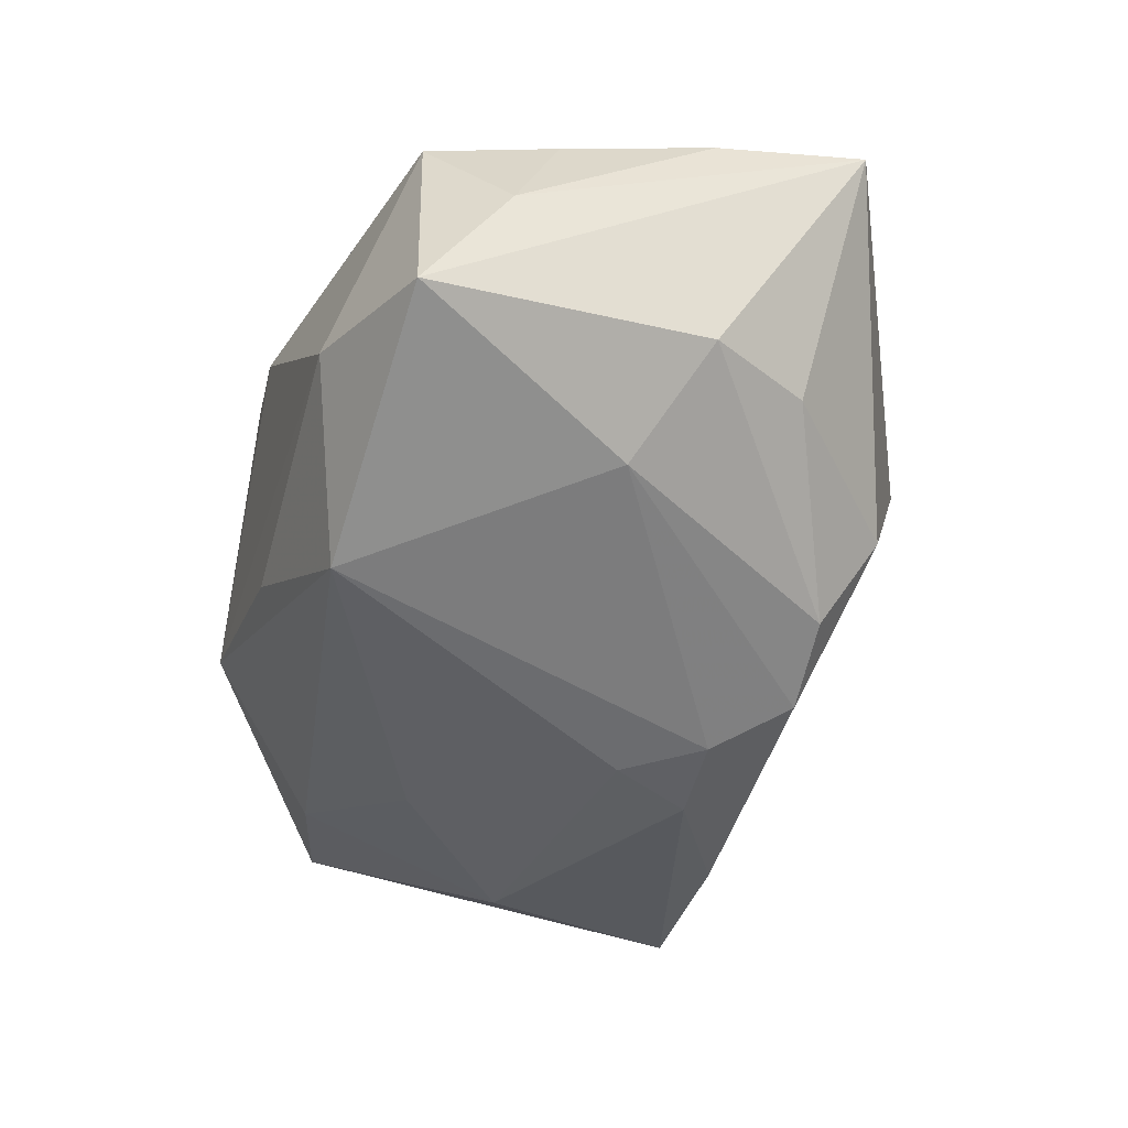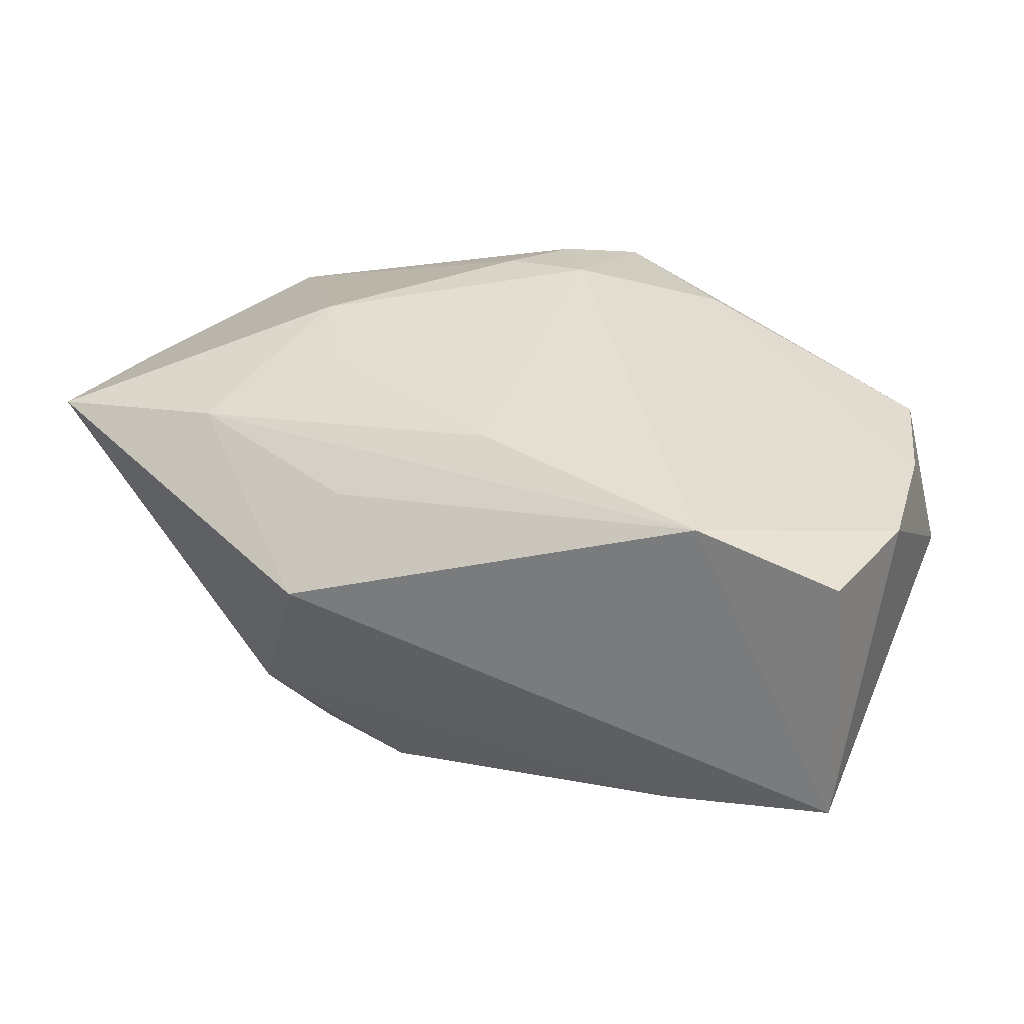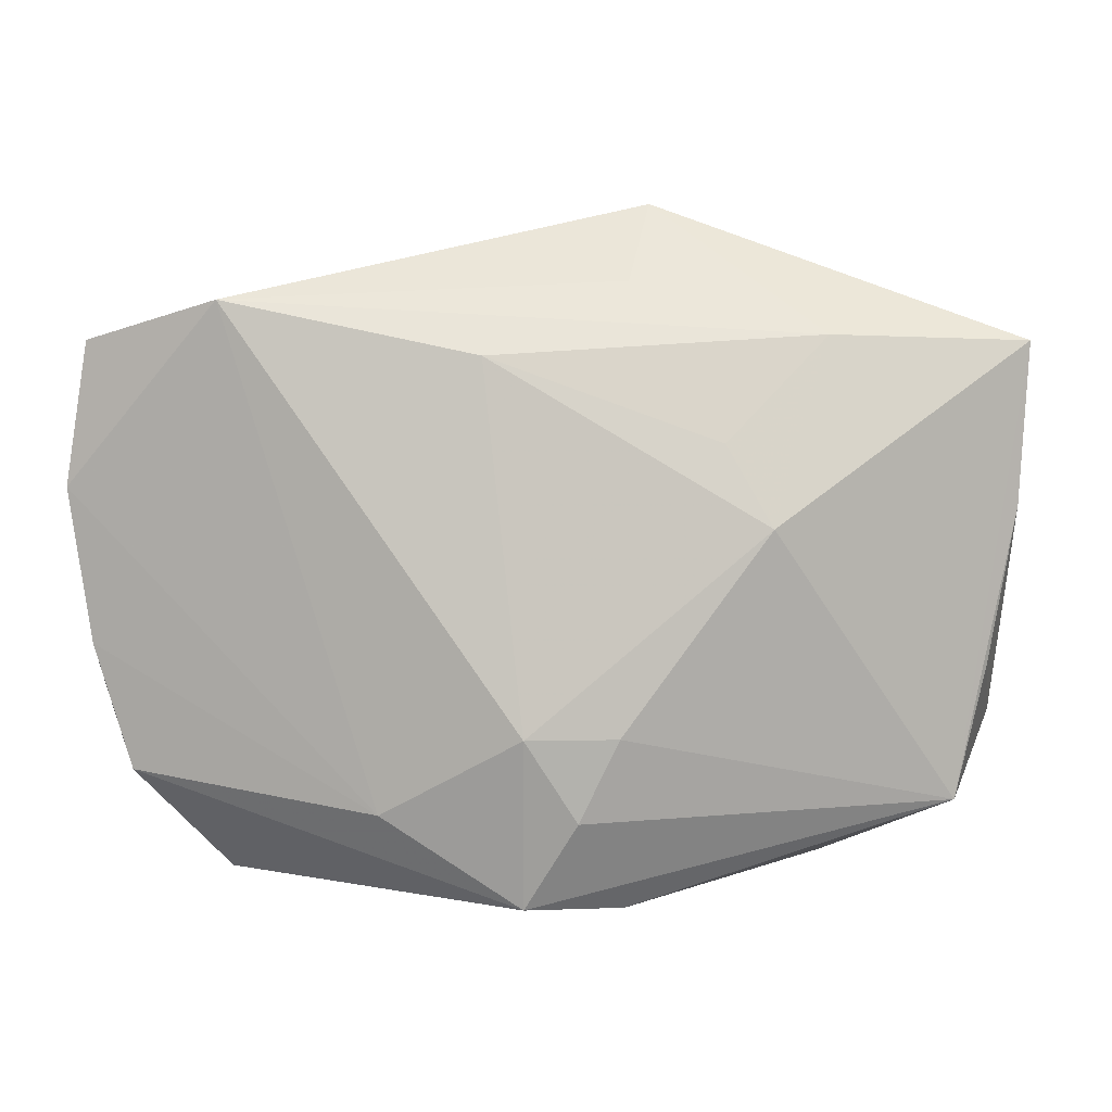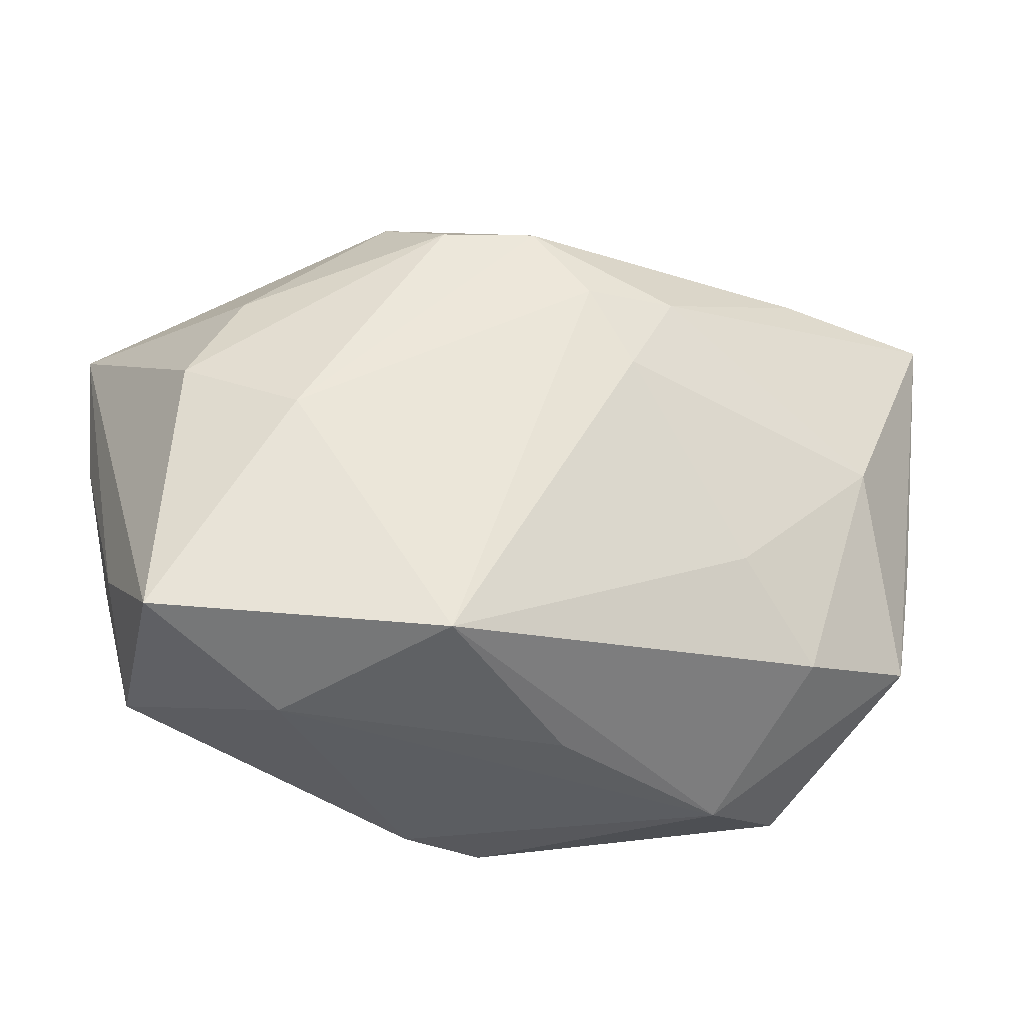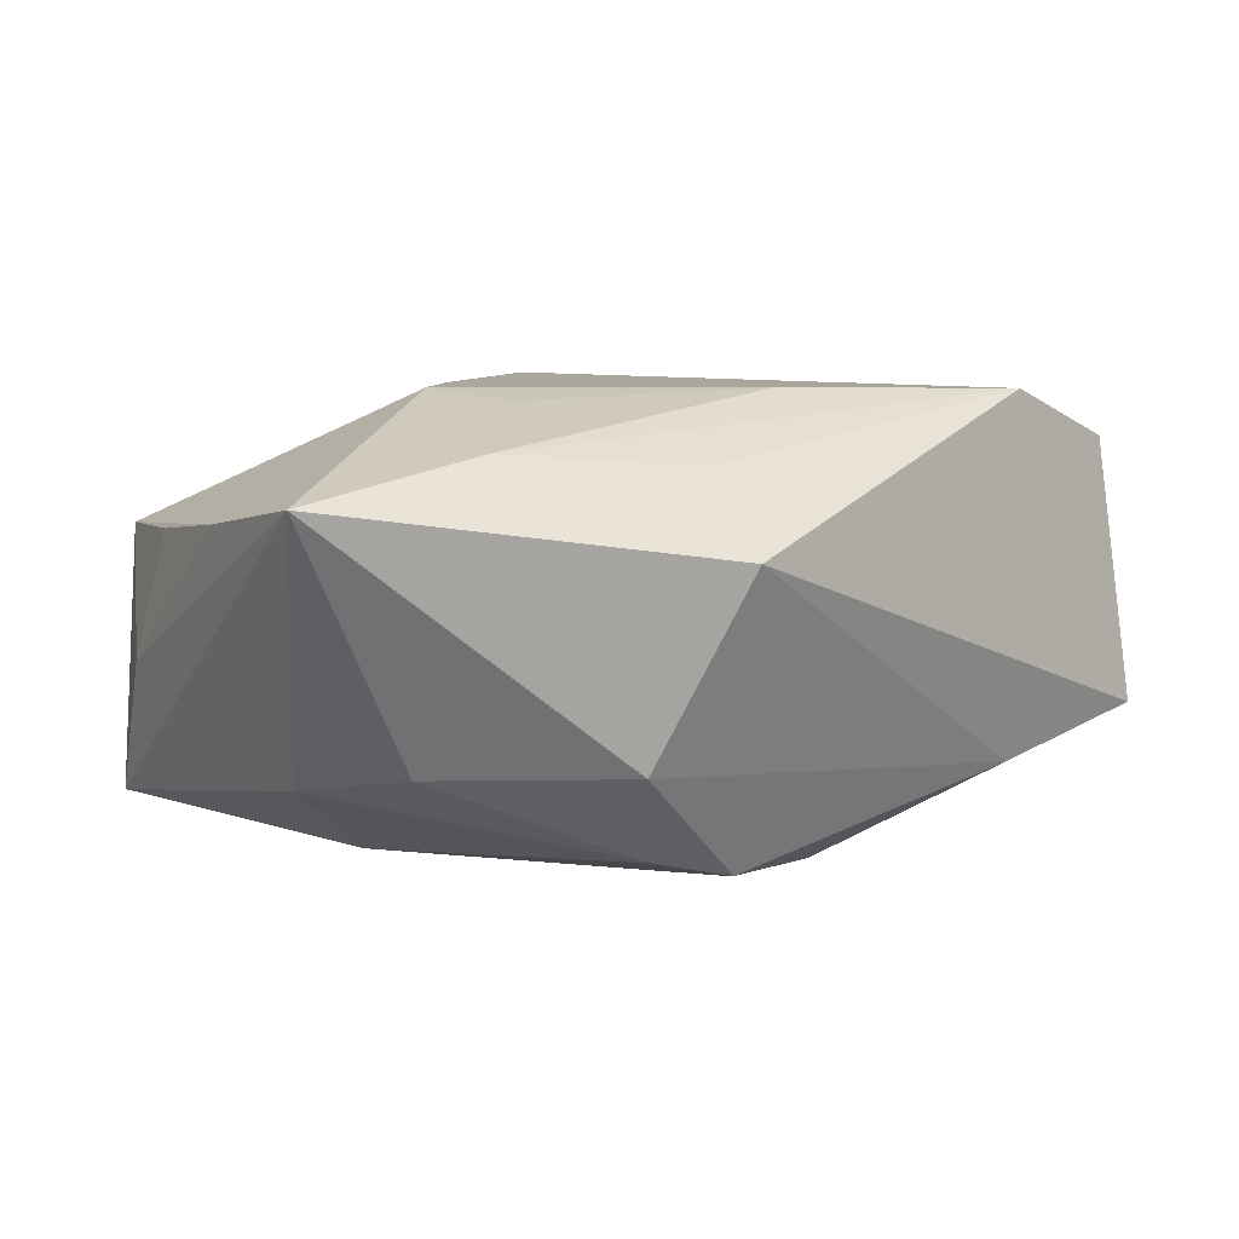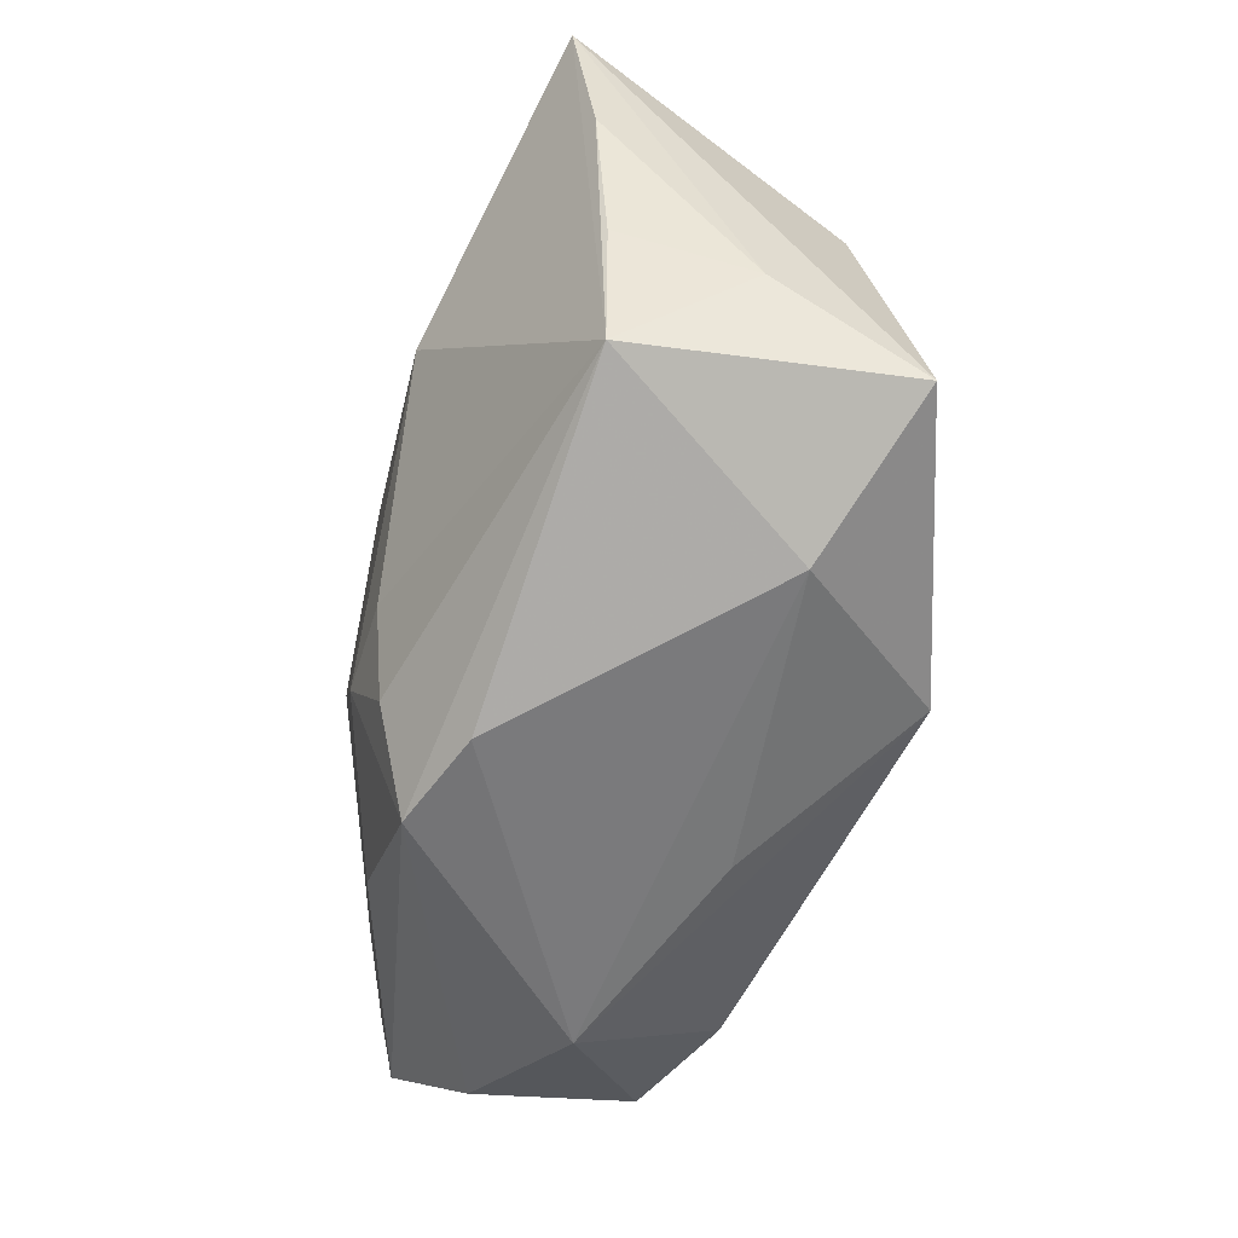
<metadata>
{"format":"obj","ext":"obj","renderer":"f3d","projection":"perspective","resolution":1024,"background":"white","views":[{"elev":-50.4,"azim":76.0,"up":"+Z"},{"elev":36.2,"azim":-155.9,"up":"+Z"},{"elev":-2.6,"azim":5.5,"up":"+Y"},{"elev":-27.3,"azim":163.2,"up":"+Y"},{"elev":7.9,"azim":144.2,"up":"+Z"},{"elev":-57.3,"azim":77.3,"up":"+Y"}]}
</metadata>
<code>
v 0.007294 -0.02626 0.0101
v 0.007442 -0.01333 0.01711
v 0.02288 0.01677 0.01384
v 0.027 0.01313 -0.008321
v -0.0003735 0.01317 -0.01882
v -0.02117 -0.01623 -0.01326
v 0.00903 0.02823 0.006627
v 0.0148 0.02338 -0.007959
v -8.627e-05 -0.02624 0.0132
v 0.03711 0.004256 0.008944
v 0.0348 -0.007789 0.00757
v 0.0152 0.00838 0.01673
v 0.02218 -0.02313 -0.008016
v 0.03386 -0.01779 -0.01325
v 0.00784 0.02123 0.01258
v 0.01136 0.01903 -0.01504
v 0.03561 -0.01137 -0.002337
v -0.0008588 -0.02377 -0.008807
v -0.003908 0.006619 -0.01929
v 0.004013 0.01909 -0.01699
v -0.03416 0.01723 0.01293
v -0.03423 -0.006143 0.01013
v -0.01436 -0.00863 -0.01627
v -0.03115 -0.01423 -0.009363
v 0.03173 0.004994 -0.009813
v -0.002758 0.01502 0.01748
v -0.011 -0.01917 0.01415
v -0.02624 0.001436 -0.01509
v -0.02196 0.01991 -0.01154
v 0.01876 0.002002 0.01757
v -0.03596 0.005952 0.01168
v -0.03596 0.0194 -0.00835
v -0.03596 -0.00965 0.0003659
v 0.01128 -0.01939 -0.01929
v 0.00427 -0.01963 0.01592
v -0.02431 -0.02379 0.004371
v 0.03796 0.01653 0.0109
v -0.0331 -0.004483 -0.00841
v -0.02296 0.01957 0.01703
v -0.03122 -0.01598 0.009146
v 0.0323 -0.0181 0.007068
v 0.0003839 -0.01343 0.01773
v -0.0078 0.01327 -0.01845
v 0.02343 0.0001959 -0.01589
v -0.01652 -0.0256 -0.001539
f 7 32 39
f 7 37 8
f 45 34 18
f 14 34 44
f 21 32 31
f 31 39 21
f 21 39 32
f 3 37 7
f 29 43 32
f 29 32 7
f 7 8 29
f 40 22 33
f 31 32 33
f 33 22 31
f 19 34 23
f 25 44 16
f 25 37 14
f 14 44 25
f 16 44 20
f 43 29 20
f 20 8 16
f 20 29 8
f 5 34 19
f 5 44 34
f 5 20 44
f 19 43 5
f 43 20 5
f 45 9 36
f 36 9 40
f 40 33 36
f 13 34 14
f 13 18 34
f 14 41 13
f 45 18 13
f 7 39 15
f 15 3 7
f 39 3 15
f 37 3 30
f 2 41 30
f 30 41 37
f 30 42 2
f 14 37 17
f 17 41 14
f 6 23 34
f 6 34 45
f 16 8 4
f 4 25 16
f 4 8 37
f 37 25 4
f 1 41 9
f 1 13 41
f 1 9 45
f 45 13 1
f 40 9 27
f 9 42 27
f 27 22 40
f 31 22 27
f 27 39 31
f 27 42 39
f 2 42 35
f 35 42 9
f 35 41 2
f 9 41 35
f 12 30 3
f 39 42 26
f 42 30 26
f 30 12 26
f 26 3 39
f 26 12 3
f 37 41 10
f 10 17 37
f 38 33 32
f 23 6 28
f 19 23 28
f 28 43 19
f 32 43 28
f 41 17 11
f 11 10 41
f 17 10 11
f 24 28 6
f 33 38 24
f 24 38 32
f 32 28 24
f 24 36 33
f 45 36 24
f 24 6 45

</code>
